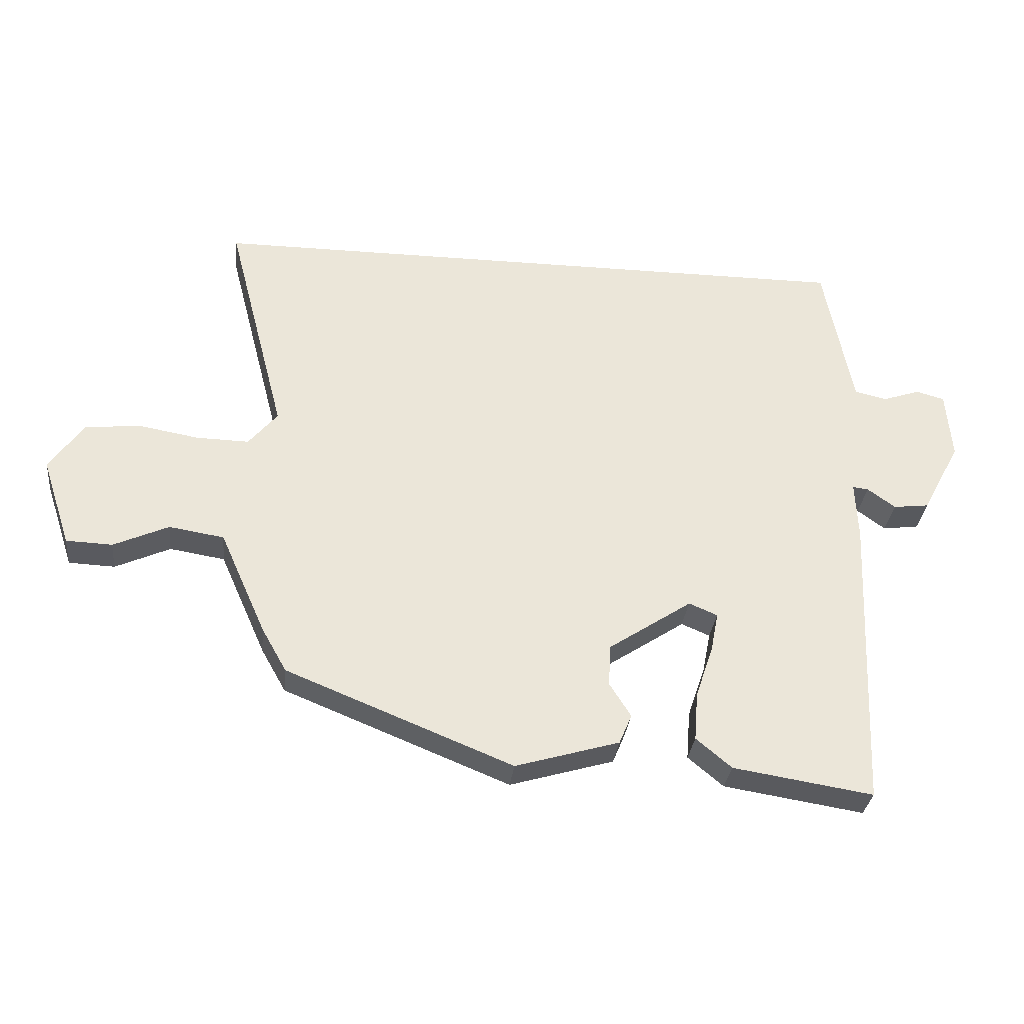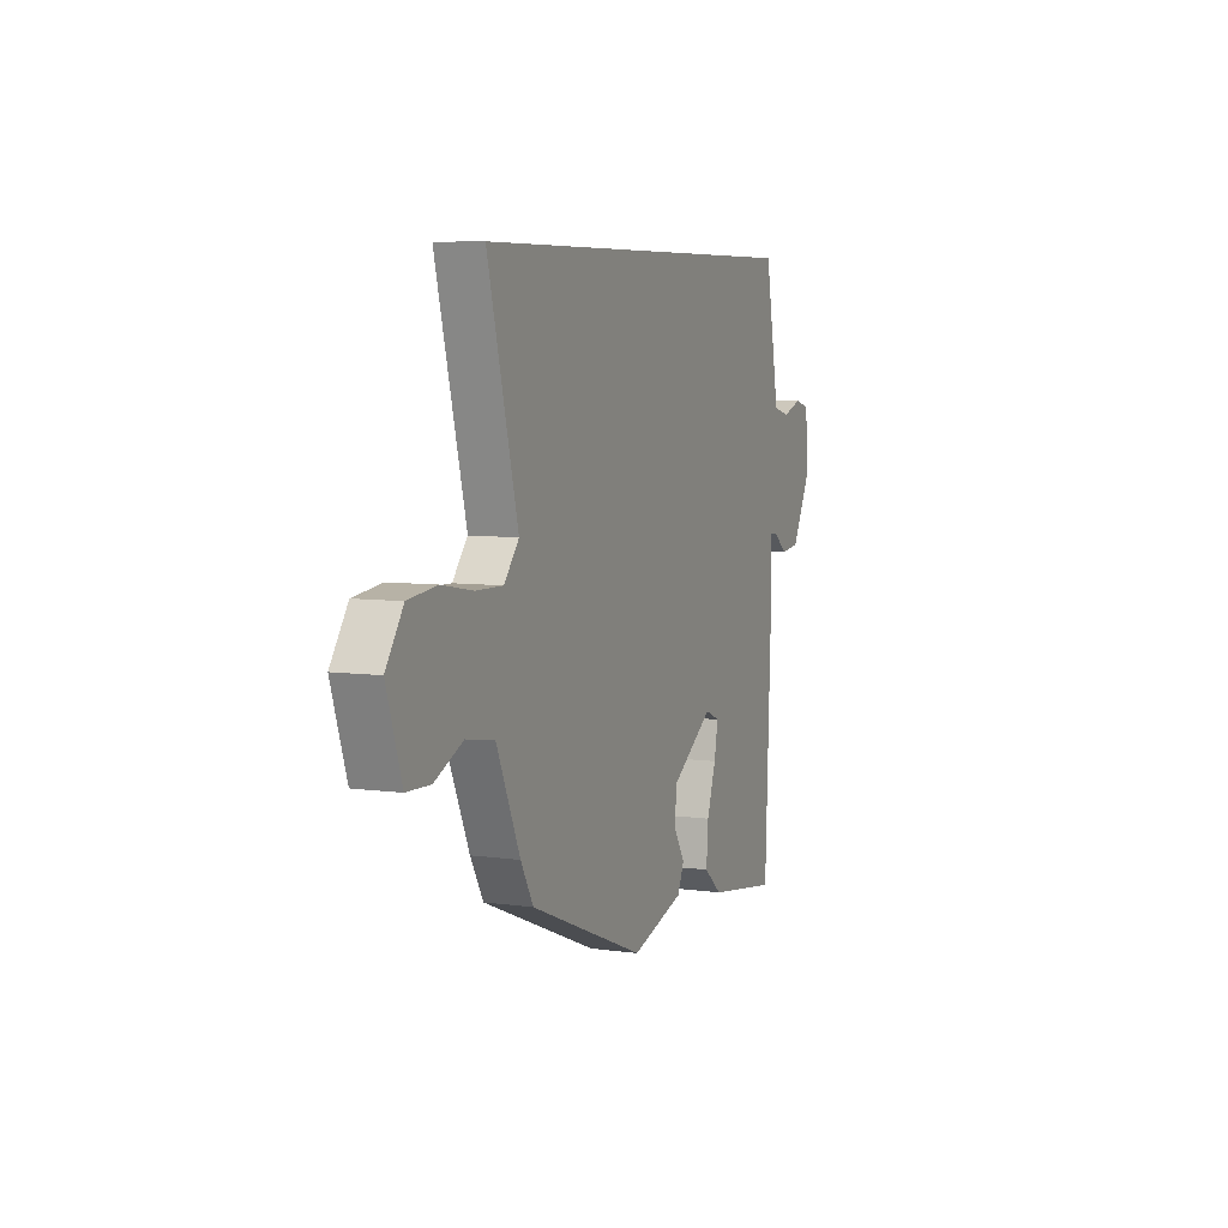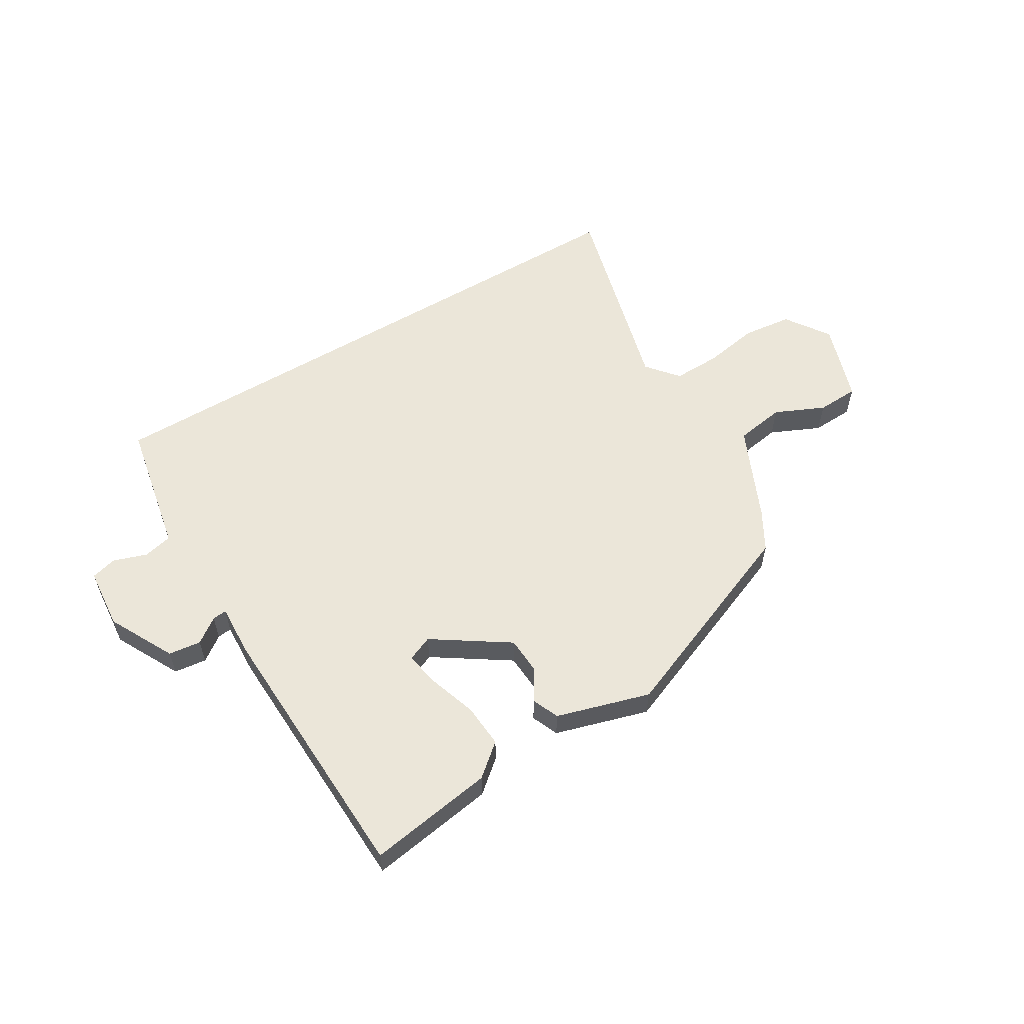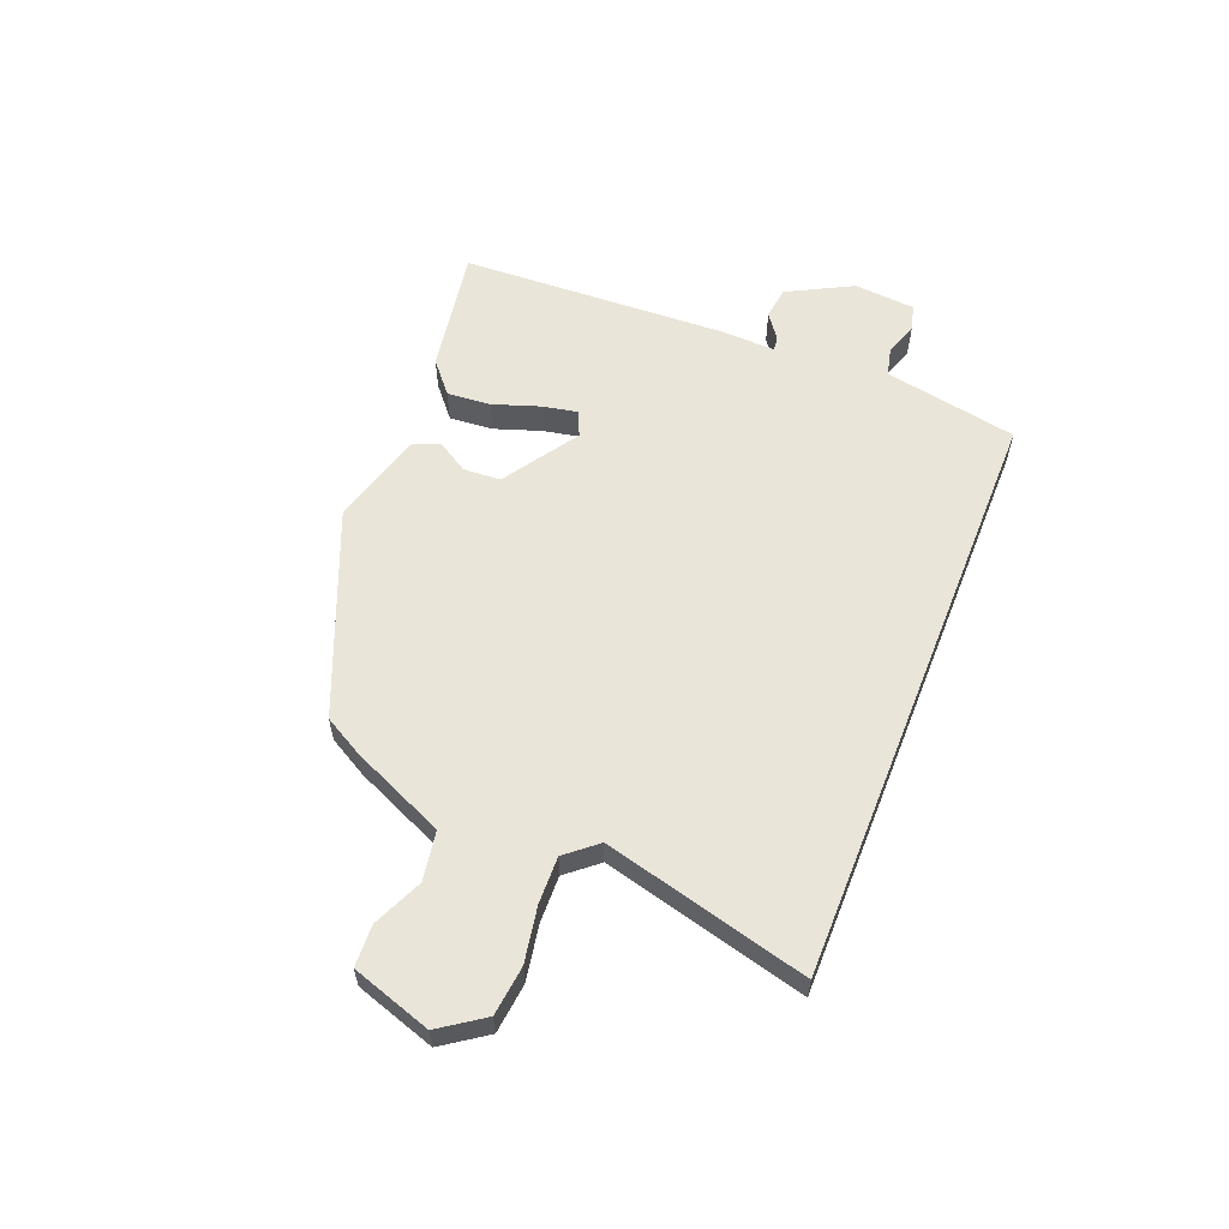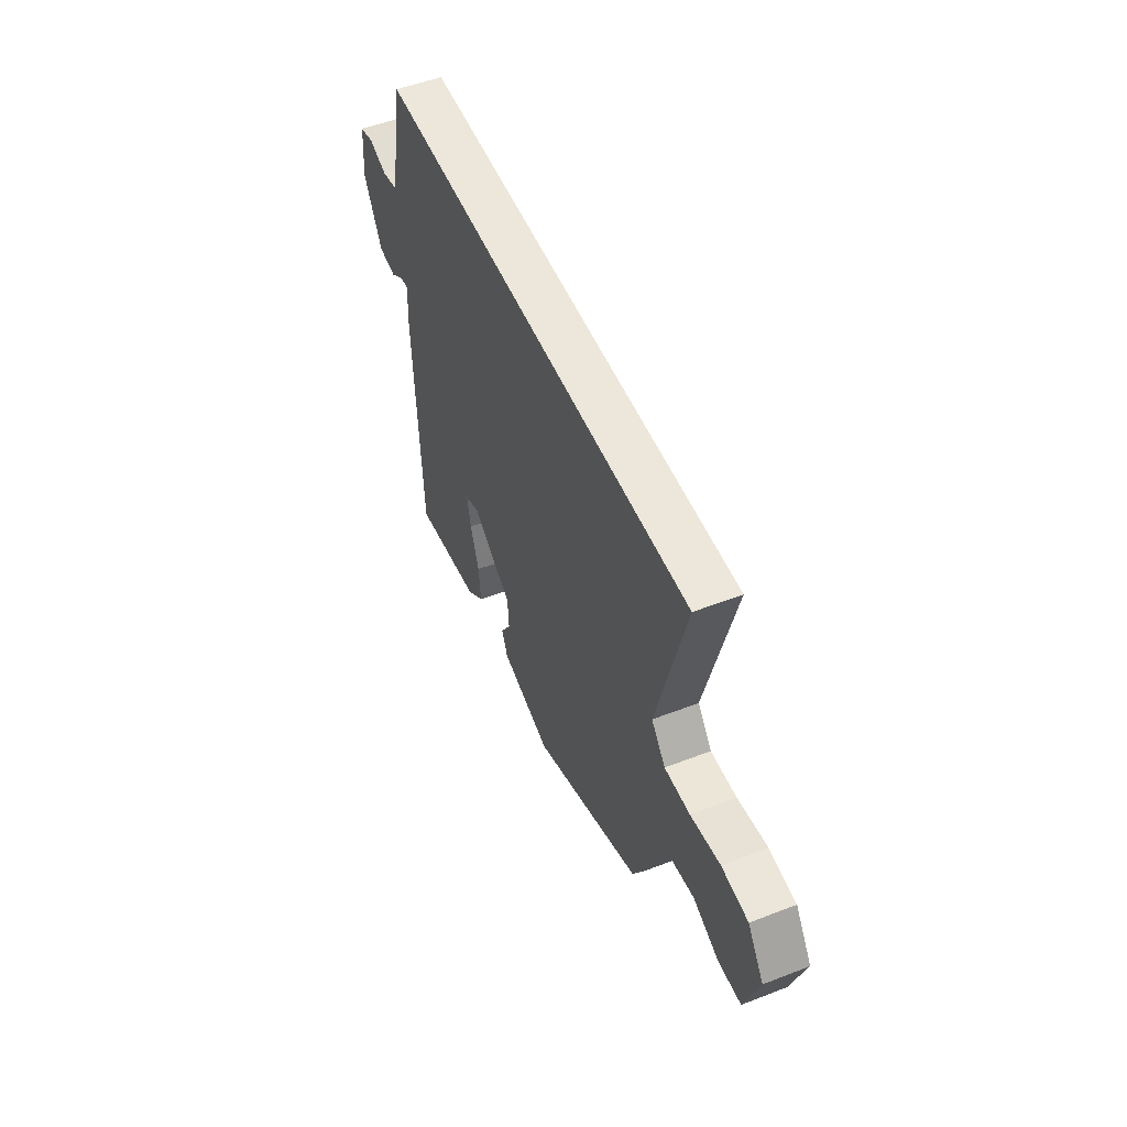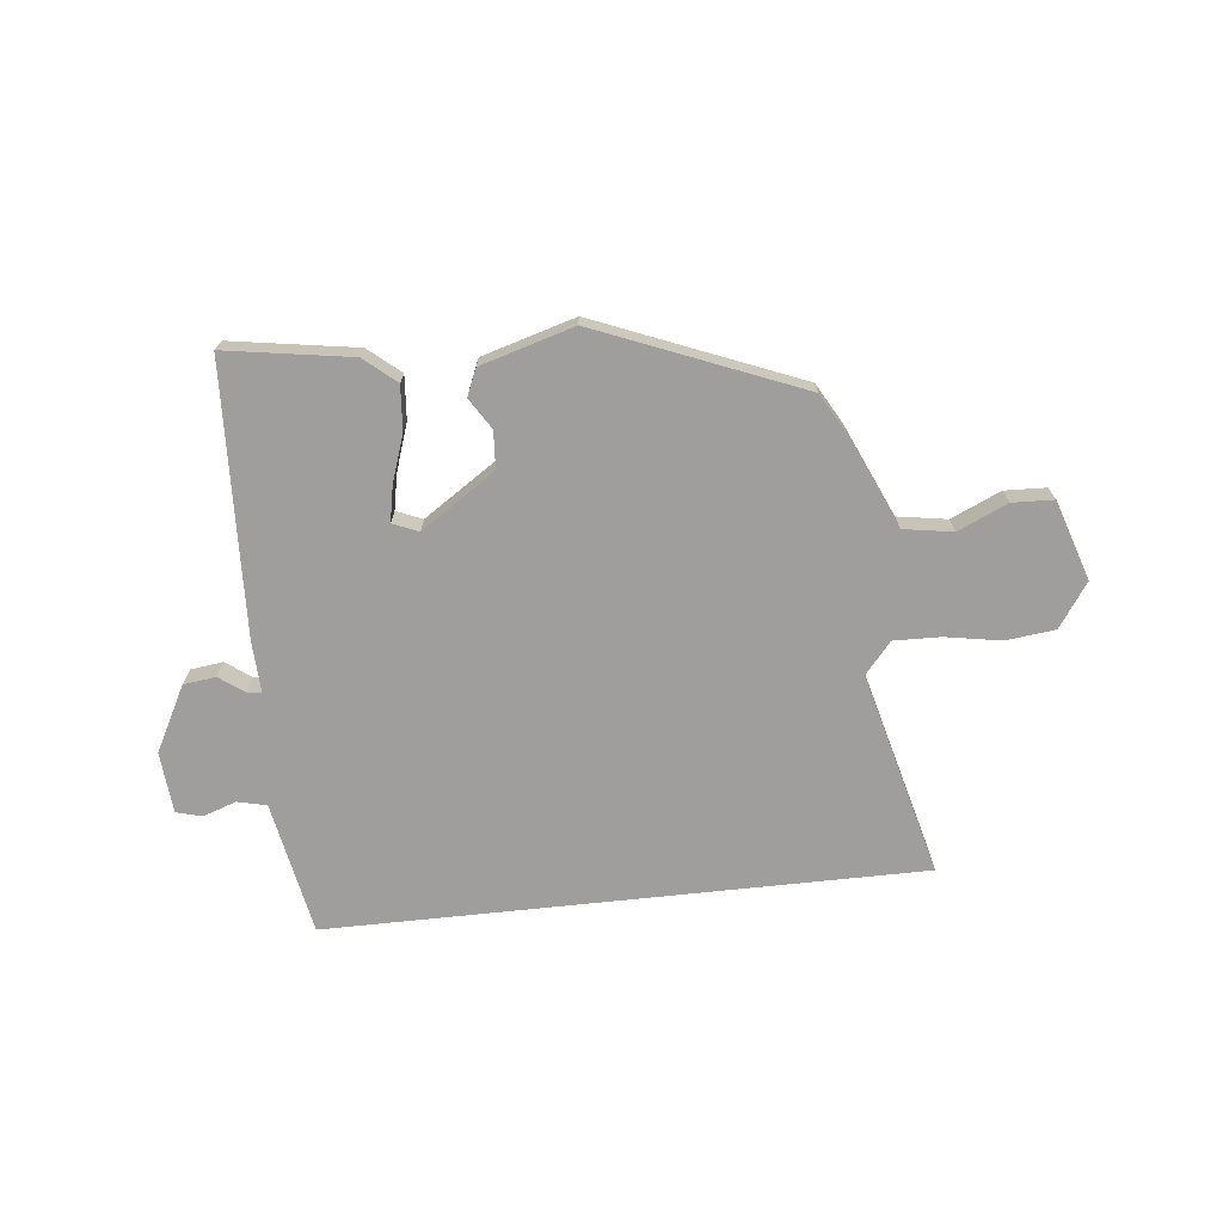
<metadata>
{"format":"obj","ext":"obj","renderer":"f3d","projection":"perspective","resolution":1024,"background":"white","views":[{"elev":-31.6,"azim":-6.2,"up":"+Z"},{"elev":6.8,"azim":-67.9,"up":"+Z"},{"elev":57.5,"azim":149.1,"up":"+Y"},{"elev":58.6,"azim":-68.4,"up":"+Y"},{"elev":52.0,"azim":-112.7,"up":"+Z"},{"elev":-71.0,"azim":-173.9,"up":"+Y"}]}
</metadata>
<code>
v 0.471 0.07 0.5
v 0.495 0.07 0.375
v 0.516 0.07 0.265
v 0.567 0.07 0.253
v 0.626 0.07 0.273
v 0.671 0.07 0.261
v 0.68 0.07 0.153
v 0.62 0.07 0.039
v 0.563 0.07 0.032
v 0.519 0.07 0.064
v 0.494 0.07 0.067
v 0.498 0.07 -0.025
v 0.478 0.07 -0.499
v 0.257 0.07 -0.464
v 0.201 0.07 -0.417
v 0.207 0.07 -0.34
v 0.235 0.07 -0.257
v 0.247 0.07 -0.195
v 0.202 0.07 -0.176
v 0.071 0.07 -0.263
v 0.067 0.07 -0.329
v 0.101 0.07 -0.383
v 0.081 0.07 -0.43
v -0.083 0.07 -0.478
v -0.441 0.07 -0.333
v -0.48 0.07 -0.264
v -0.553 0.07 -0.1
v -0.64 0.07 -0.086
v -0.727 0.07 -0.125
v -0.8 0.07 -0.122
v -0.846 0.07 0.018
v -0.793 0.07 0.095
v -0.706 0.07 0.105
v -0.609 0.07 0.088
v -0.526 0.07 0.086
v -0.48 0.07 0.141
v -0.573 0.07 0.5
v 0.471 0 0.5
v 0.495 0 0.375
v 0.516 0 0.265
v 0.567 0 0.253
v 0.626 0 0.273
v 0.671 0 0.261
v 0.68 0 0.153
v 0.62 0 0.039
v 0.563 0 0.032
v 0.519 0 0.064
v 0.494 0 0.067
v 0.498 0 -0.025
v 0.478 0 -0.499
v 0.257 0 -0.464
v 0.201 0 -0.417
v 0.207 0 -0.34
v 0.235 0 -0.257
v 0.247 0 -0.195
v 0.202 0 -0.176
v 0.071 0 -0.263
v 0.067 0 -0.329
v 0.101 0 -0.383
v 0.081 0 -0.43
v -0.083 0 -0.478
v -0.441 0 -0.333
v -0.48 0 -0.264
v -0.553 0 -0.1
v -0.64 0 -0.086
v -0.727 0 -0.125
v -0.8 0 -0.122
v -0.846 0 0.018
v -0.793 0 0.095
v -0.706 0 0.105
v -0.609 0 0.088
v -0.526 0 0.086
v -0.48 0 0.141
v -0.573 0 0.5
f 36 37 1 2
f 35 36 2 3
f 31 32 33 34
f 31 34 35
f 28 29 30 31
f 27 28 31 35
f 21 22 23 24
f 20 21 24 25
f 19 20 25 26
f 14 15 16 17
f 14 17 18
f 11 12 13 14
f 11 14 18
f 7 8 9 10
f 7 10 11
f 4 5 6 7
f 4 7 11
f 19 26 27 35
f 19 35 3 4
f 4 11 18 19
f 39 38 74 73
f 40 39 73 72
f 71 70 69 68
f 72 71 68
f 68 67 66 65
f 72 68 65 64
f 61 60 59 58
f 62 61 58 57
f 63 62 57 56
f 54 53 52 51
f 55 54 51
f 51 50 49 48
f 55 51 48
f 47 46 45 44
f 48 47 44
f 44 43 42 41
f 48 44 41
f 72 64 63 56
f 41 40 72 56
f 56 55 48 41
f 1 38 39 2
f 2 39 40 3
f 3 40 41 4
f 4 41 42 5
f 5 42 43 6
f 6 43 44 7
f 7 44 45 8
f 8 45 46 9
f 9 46 47 10
f 10 47 48 11
f 11 48 49 12
f 12 49 50 13
f 13 50 51 14
f 14 51 52 15
f 15 52 53 16
f 16 53 54 17
f 17 54 55 18
f 18 55 56 19
f 19 56 57 20
f 20 57 58 21
f 21 58 59 22
f 22 59 60 23
f 23 60 61 24
f 24 61 62 25
f 25 62 63 26
f 26 63 64 27
f 27 64 65 28
f 28 65 66 29
f 29 66 67 30
f 30 67 68 31
f 31 68 69 32
f 32 69 70 33
f 33 70 71 34
f 34 71 72 35
f 35 72 73 36
f 36 73 74 37
f 37 74 38 1

</code>
